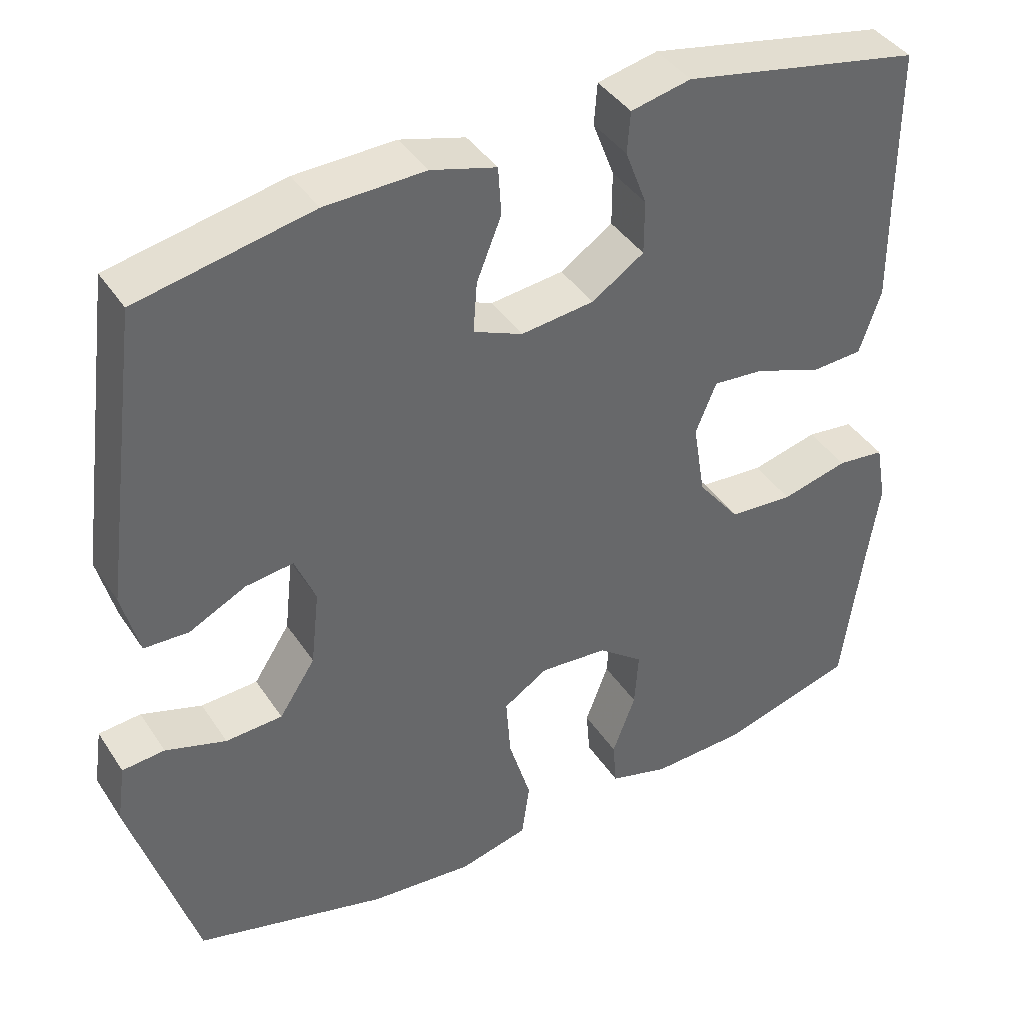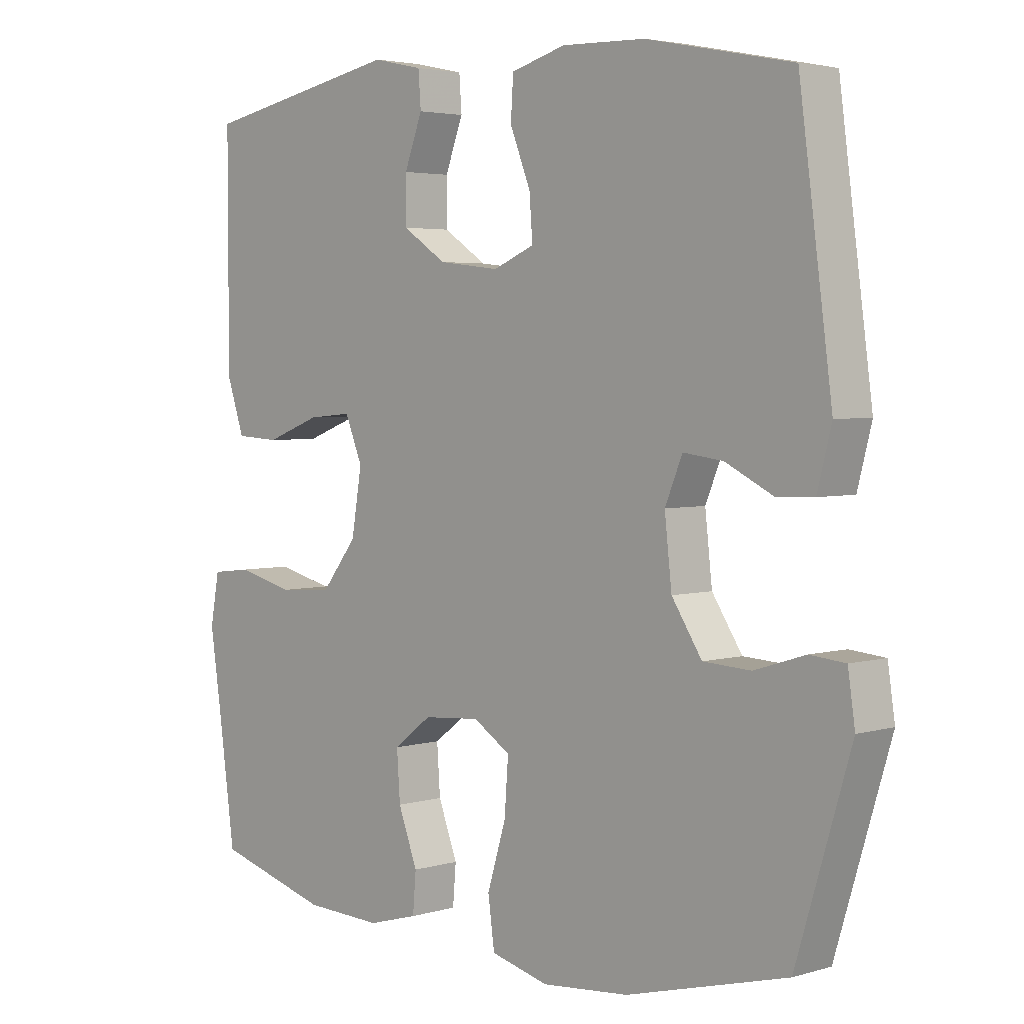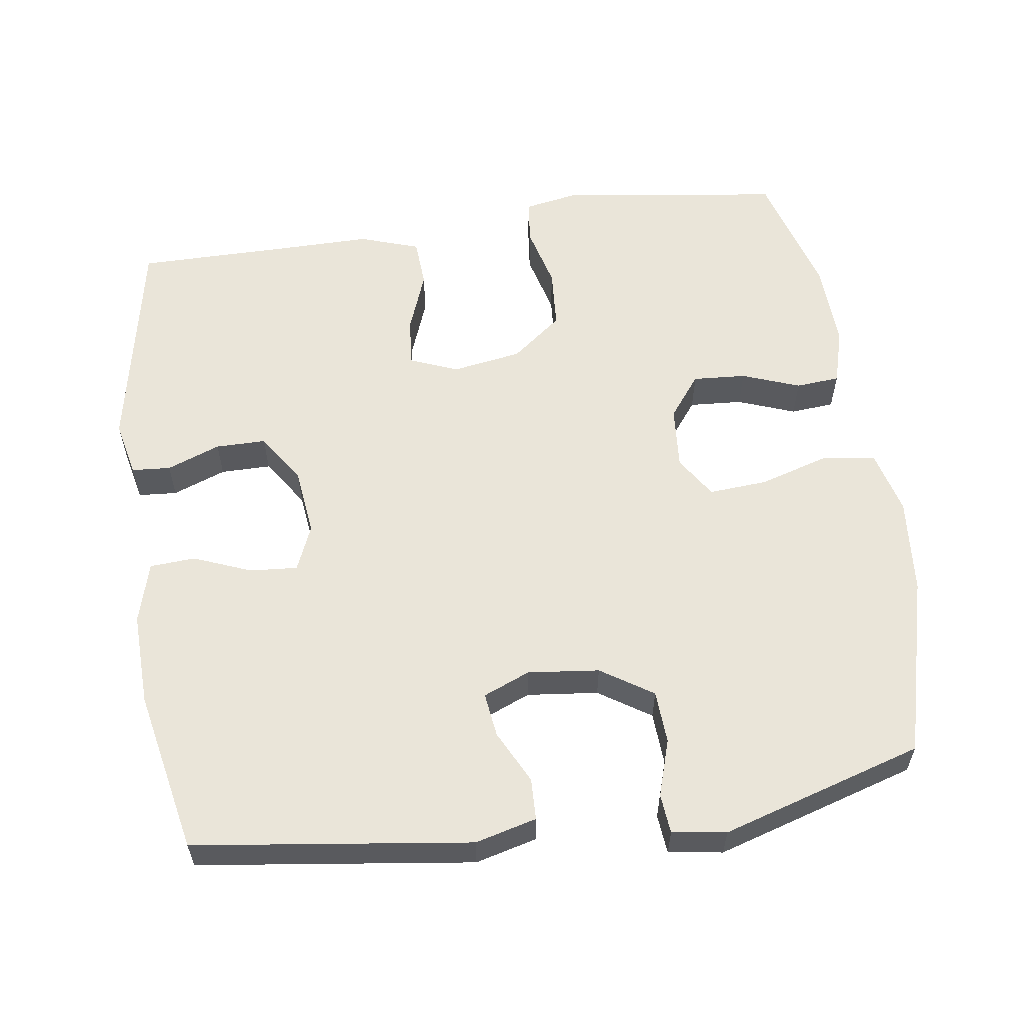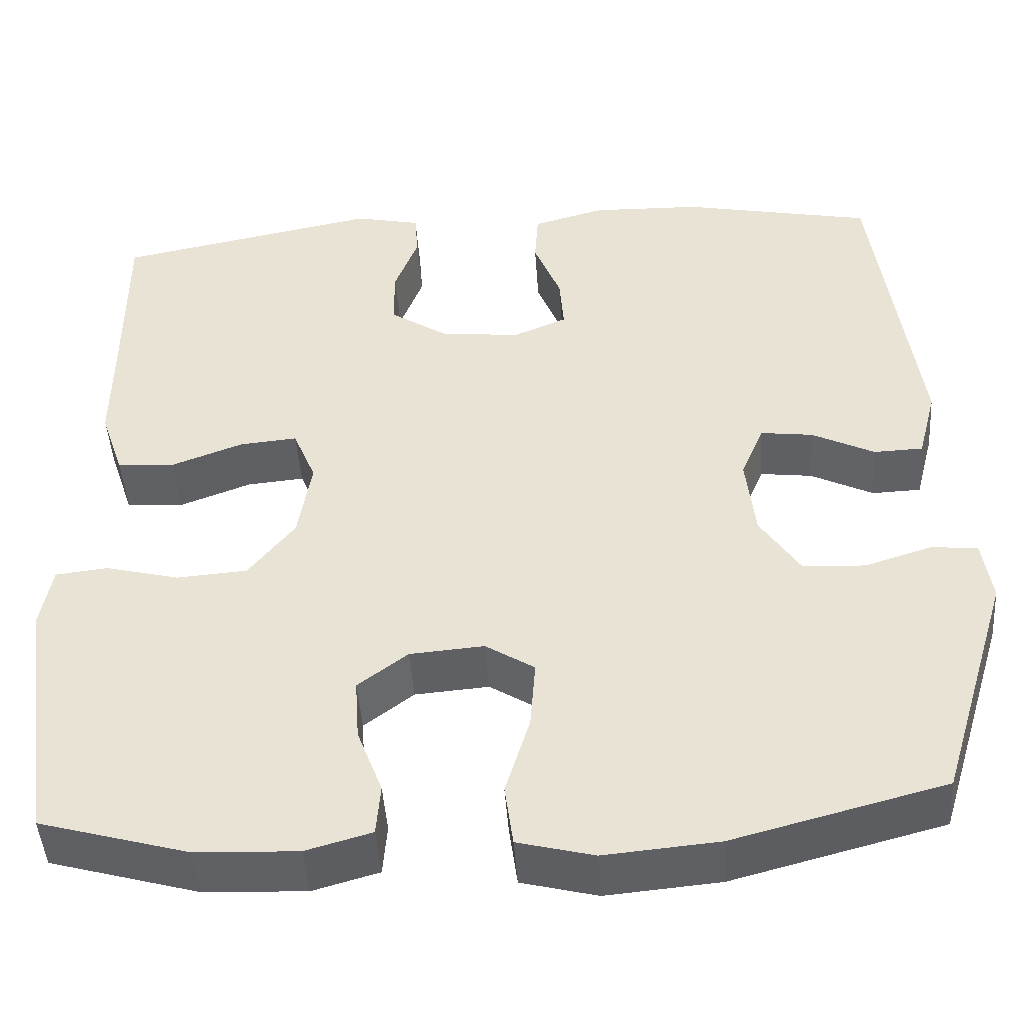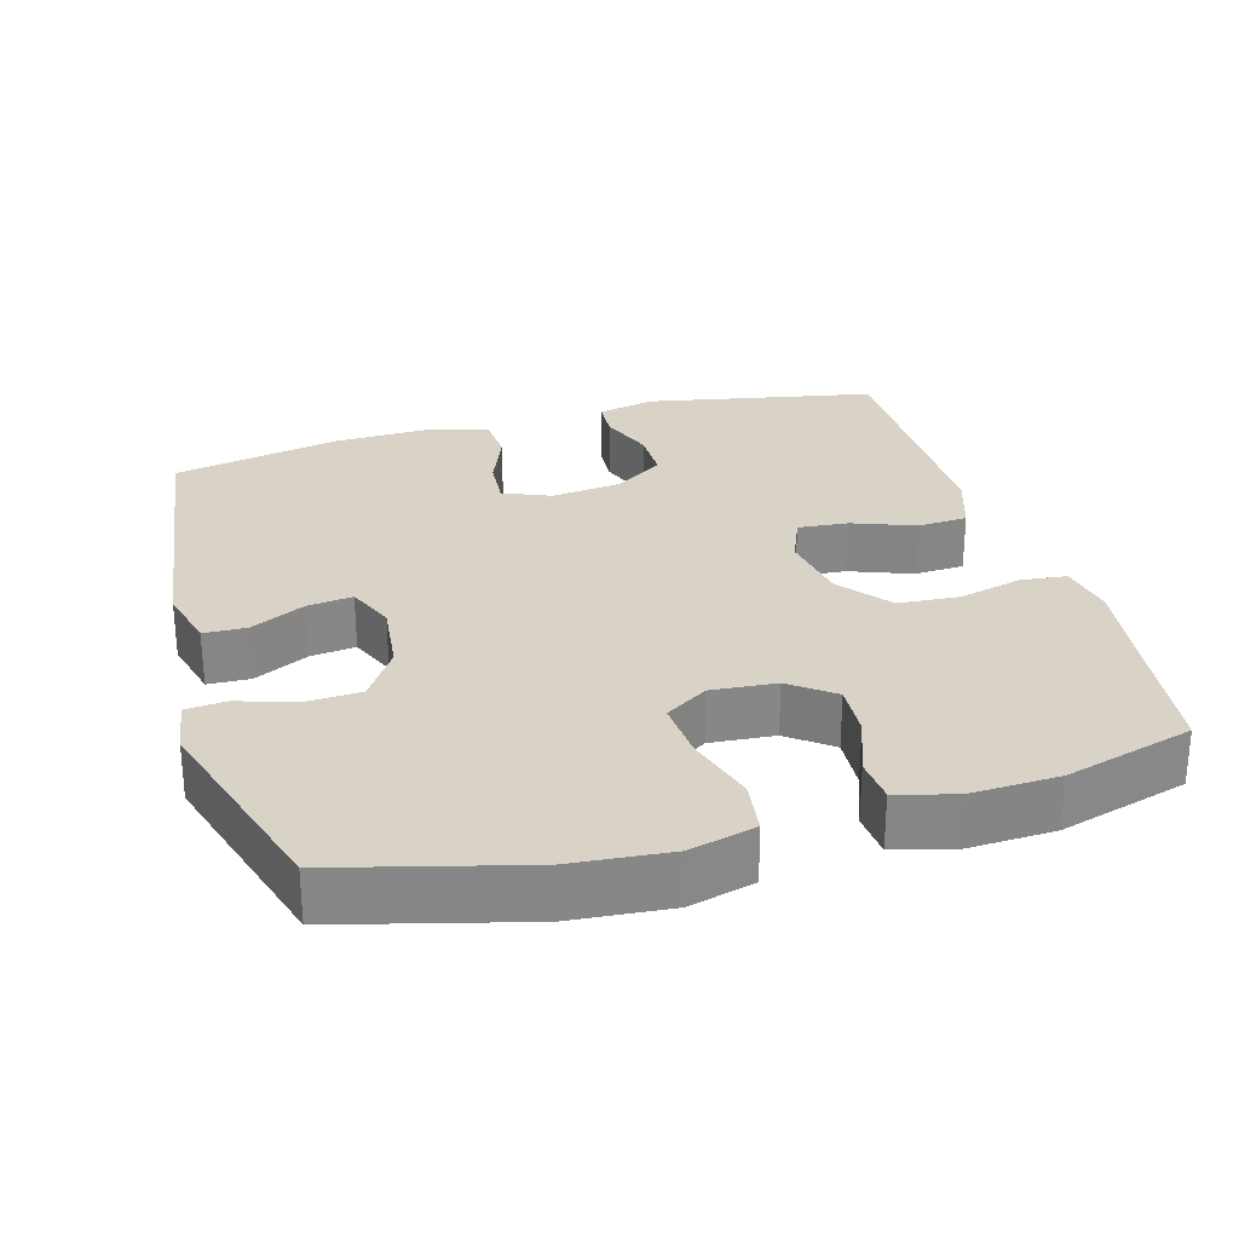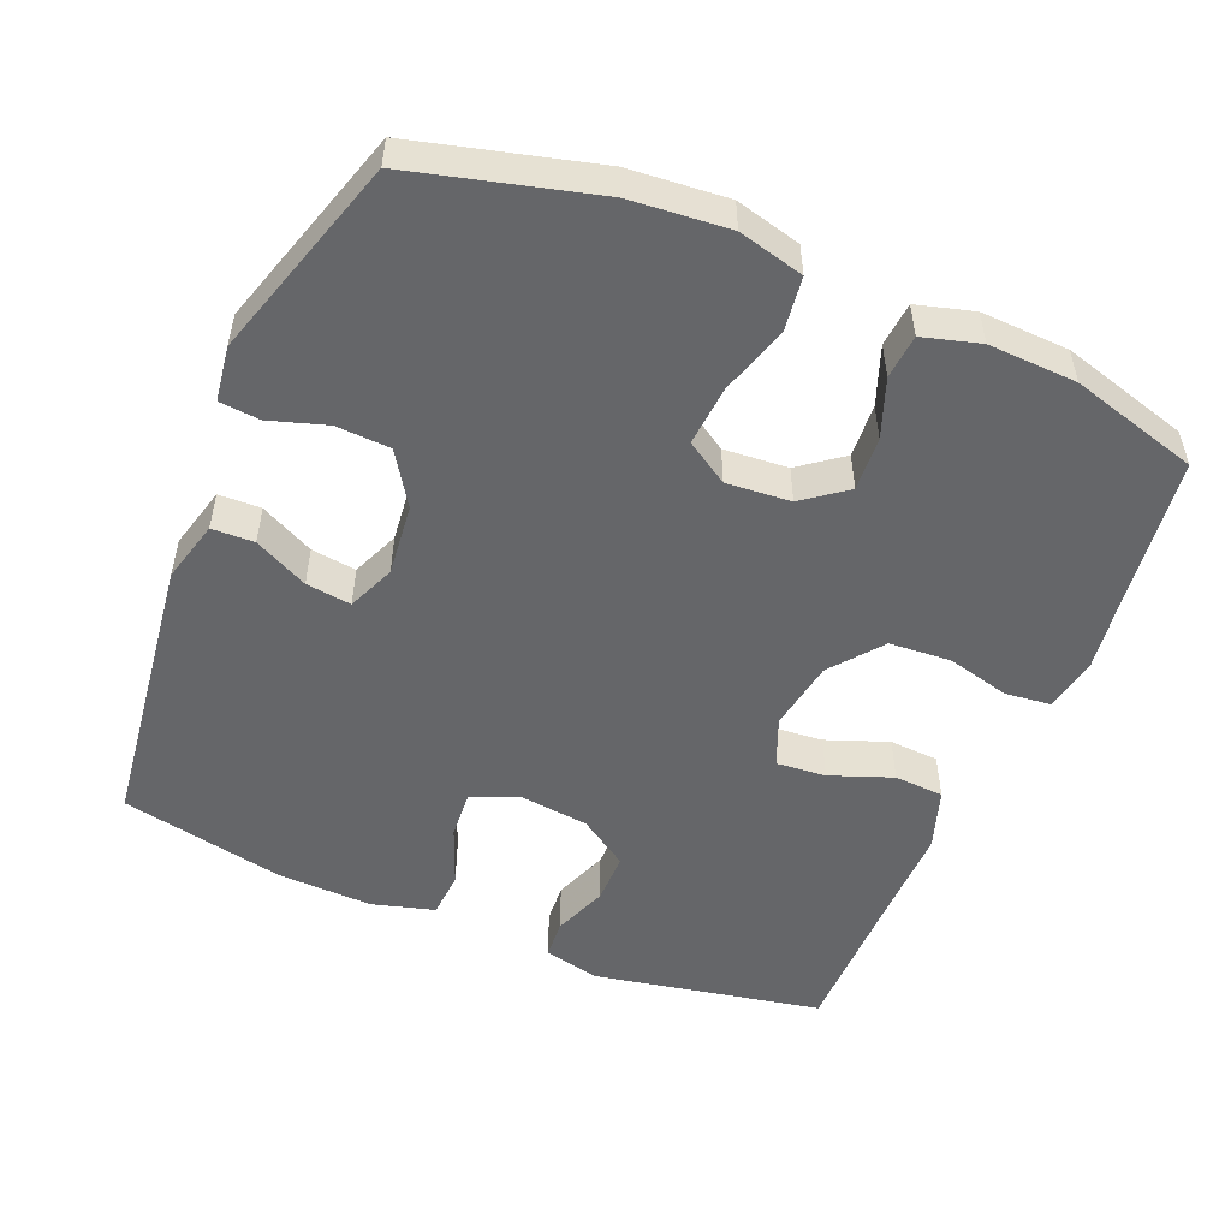
<metadata>
{"format":"obj","ext":"obj","renderer":"f3d","projection":"perspective","resolution":1024,"background":"white","views":[{"elev":40.6,"azim":149.7,"up":"+Z"},{"elev":3.6,"azim":45.8,"up":"+Z"},{"elev":58.3,"azim":81.8,"up":"+Y"},{"elev":-46.1,"azim":3.9,"up":"+Z"},{"elev":27.9,"azim":164.0,"up":"+Y"},{"elev":-51.8,"azim":157.2,"up":"+Y"}]}
</metadata>
<code>
v -0.5 0.07 0.5
v -0.189 0.07 0.561
v -0.111 0.07 0.544
v -0.107 0.07 0.49
v -0.135 0.07 0.416
v -0.135 0.07 0.346
v -0.067 0.07 0.301
v 0.028 0.07 0.29
v 0.092 0.07 0.317
v 0.087 0.07 0.383
v 0.055 0.07 0.463
v 0.059 0.07 0.526
v 0.144 0.07 0.55
v 0.274 0.07 0.546
v 0.5 0.07 0.5
v 0.551 0.07 0.117
v 0.529 0.07 0.032
v 0.471 0.07 0.03
v 0.397 0.07 0.067
v 0.335 0.07 0.075
v 0.308 0.07 0.01
v 0.319 0.07 -0.089
v 0.366 0.07 -0.161
v 0.44 0.07 -0.165
v 0.519 0.07 -0.14
v 0.574 0.07 -0.145
v 0.585 0.07 -0.22
v 0.5 0.07 -0.5
v 0.25 0.07 -0.566
v 0.115 0.07 -0.578
v 0.025 0.07 -0.555
v 0.015 0.07 -0.481
v 0.044 0.07 -0.385
v 0.05 0.07 -0.303
v -0.008 0.07 -0.266
v -0.096 0.07 -0.273
v -0.155 0.07 -0.318
v -0.15 0.07 -0.392
v -0.12 0.07 -0.472
v -0.125 0.07 -0.533
v -0.203 0.07 -0.555
v -0.324 0.07 -0.55
v -0.5 0.07 -0.5
v -0.526 0.07 -0.307
v -0.543 0.07 -0.192
v -0.529 0.07 -0.115
v -0.467 0.07 -0.108
v -0.38 0.07 -0.13
v -0.296 0.07 -0.124
v -0.241 0.07 -0.054
v -0.225 0.07 0.043
v -0.252 0.07 0.109
v -0.32 0.07 0.103
v -0.405 0.07 0.071
v -0.473 0.07 0.075
v -0.501 0.07 0.158
v -0.5 0.07 0.287
v -0.5 0 0.5
v -0.189 0 0.561
v -0.111 0 0.544
v -0.107 0 0.49
v -0.135 0 0.416
v -0.135 0 0.346
v -0.067 0 0.301
v 0.028 0 0.29
v 0.092 0 0.317
v 0.087 0 0.383
v 0.055 0 0.463
v 0.059 0 0.526
v 0.144 0 0.55
v 0.274 0 0.546
v 0.5 0 0.5
v 0.551 0 0.117
v 0.529 0 0.032
v 0.471 0 0.03
v 0.397 0 0.067
v 0.335 0 0.075
v 0.308 0 0.01
v 0.319 0 -0.089
v 0.366 0 -0.161
v 0.44 0 -0.165
v 0.519 0 -0.14
v 0.574 0 -0.145
v 0.585 0 -0.22
v 0.5 0 -0.5
v 0.25 0 -0.566
v 0.115 0 -0.578
v 0.025 0 -0.555
v 0.015 0 -0.481
v 0.044 0 -0.385
v 0.05 0 -0.303
v -0.008 0 -0.266
v -0.096 0 -0.273
v -0.155 0 -0.318
v -0.15 0 -0.392
v -0.12 0 -0.472
v -0.125 0 -0.533
v -0.203 0 -0.555
v -0.324 0 -0.55
v -0.5 0 -0.5
v -0.526 0 -0.307
v -0.543 0 -0.192
v -0.529 0 -0.115
v -0.467 0 -0.108
v -0.38 0 -0.13
v -0.296 0 -0.124
v -0.241 0 -0.054
v -0.225 0 0.043
v -0.252 0 0.109
v -0.32 0 0.103
v -0.405 0 0.071
v -0.473 0 0.075
v -0.501 0 0.158
v -0.5 0 0.287
f 55 56 57
f 54 55 57
f 53 54 57
f 3 4 5
f 2 3 5
f 1 2 5
f 57 1 5
f 53 57 5
f 52 53 5
f 51 52 5 6
f 50 51 6 7
f 46 47 48
f 45 46 48
f 44 45 48
f 44 48 49
f 43 44 49
f 42 43 49
f 41 42 49
f 40 41 49
f 39 40 49
f 38 39 49
f 37 38 49 50
f 31 32 33
f 30 31 33
f 29 30 33
f 28 29 33
f 27 28 33
f 26 27 33
f 25 26 33
f 24 25 33
f 23 24 33 34
f 22 23 34 35
f 17 18 19
f 16 17 19
f 15 16 19
f 14 15 19
f 13 14 19
f 12 13 19
f 11 12 19
f 10 11 19
f 9 10 19 20
f 8 9 20 21
f 50 7 8
f 37 50 8
f 36 37 8
f 22 35 36
f 21 22 36
f 8 21 36
f 114 113 112
f 114 112 111
f 114 111 110
f 62 61 60
f 62 60 59
f 62 59 58
f 62 58 114
f 62 114 110
f 62 110 109
f 63 62 109 108
f 64 63 108 107
f 105 104 103
f 105 103 102
f 105 102 101
f 106 105 101
f 106 101 100
f 106 100 99
f 106 99 98
f 106 98 97
f 106 97 96
f 106 96 95
f 107 106 95 94
f 90 89 88
f 90 88 87
f 90 87 86
f 90 86 85
f 90 85 84
f 90 84 83
f 90 83 82
f 90 82 81
f 91 90 81 80
f 92 91 80 79
f 76 75 74
f 76 74 73
f 76 73 72
f 76 72 71
f 76 71 70
f 76 70 69
f 76 69 68
f 76 68 67
f 77 76 67 66
f 78 77 66 65
f 65 64 107
f 65 107 94
f 65 94 93
f 93 92 79
f 93 79 78
f 93 78 65
f 1 58 59 2
f 2 59 60 3
f 3 60 61 4
f 4 61 62 5
f 5 62 63 6
f 6 63 64 7
f 7 64 65 8
f 8 65 66 9
f 9 66 67 10
f 10 67 68 11
f 11 68 69 12
f 12 69 70 13
f 13 70 71 14
f 14 71 72 15
f 15 72 73 16
f 16 73 74 17
f 17 74 75 18
f 18 75 76 19
f 19 76 77 20
f 20 77 78 21
f 21 78 79 22
f 22 79 80 23
f 23 80 81 24
f 24 81 82 25
f 25 82 83 26
f 26 83 84 27
f 27 84 85 28
f 28 85 86 29
f 29 86 87 30
f 30 87 88 31
f 31 88 89 32
f 32 89 90 33
f 33 90 91 34
f 34 91 92 35
f 35 92 93 36
f 36 93 94 37
f 37 94 95 38
f 38 95 96 39
f 39 96 97 40
f 40 97 98 41
f 41 98 99 42
f 42 99 100 43
f 43 100 101 44
f 44 101 102 45
f 45 102 103 46
f 46 103 104 47
f 47 104 105 48
f 48 105 106 49
f 49 106 107 50
f 50 107 108 51
f 51 108 109 52
f 52 109 110 53
f 53 110 111 54
f 54 111 112 55
f 55 112 113 56
f 56 113 114 57
f 57 114 58 1

</code>
